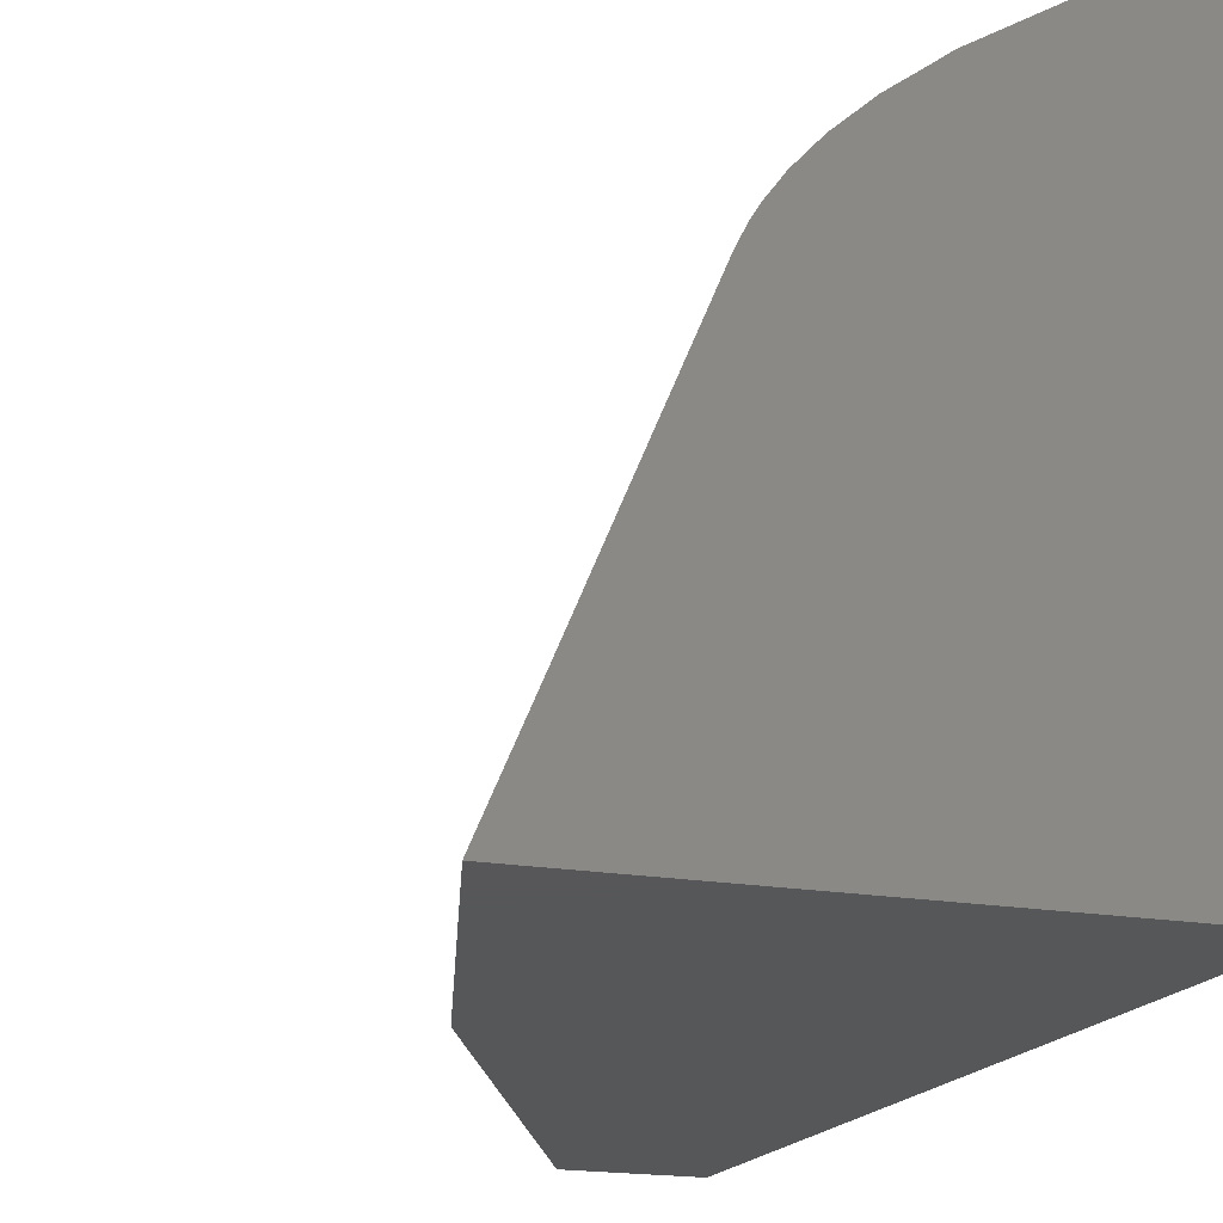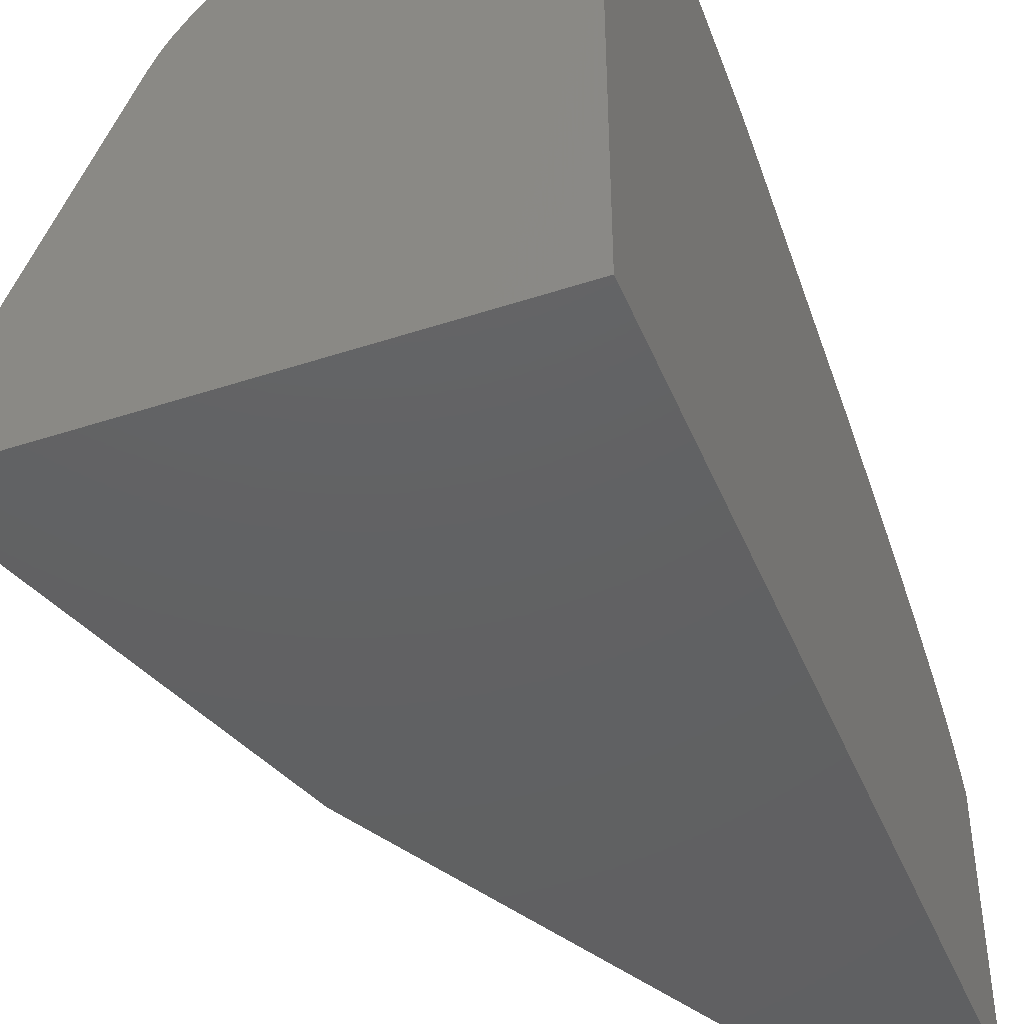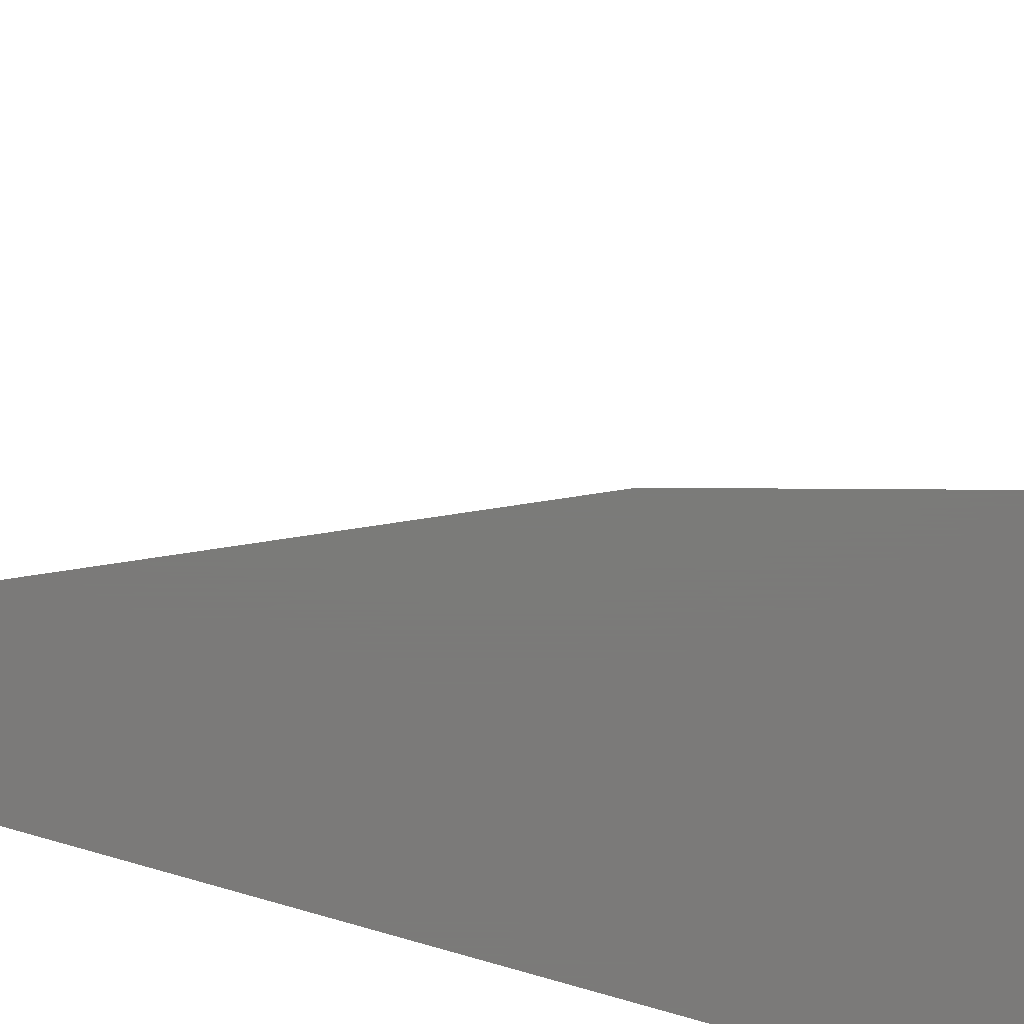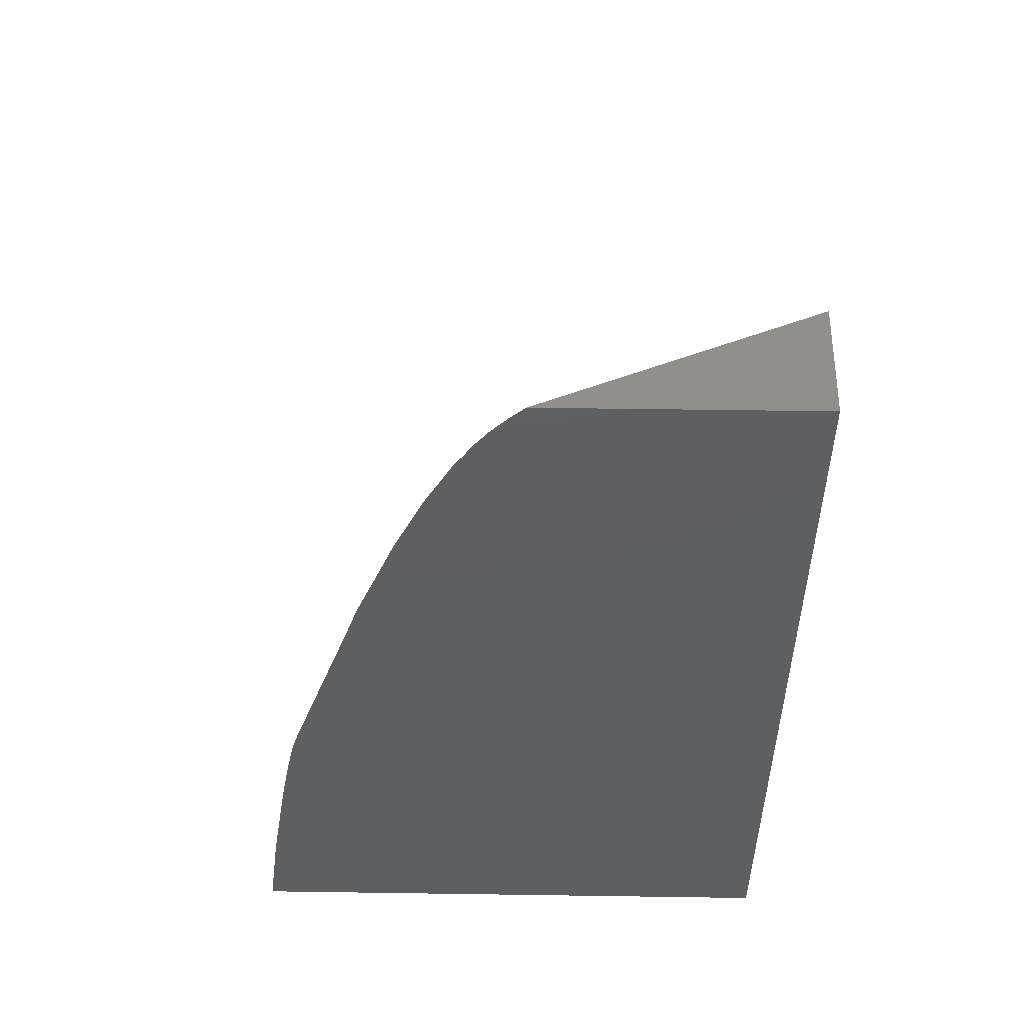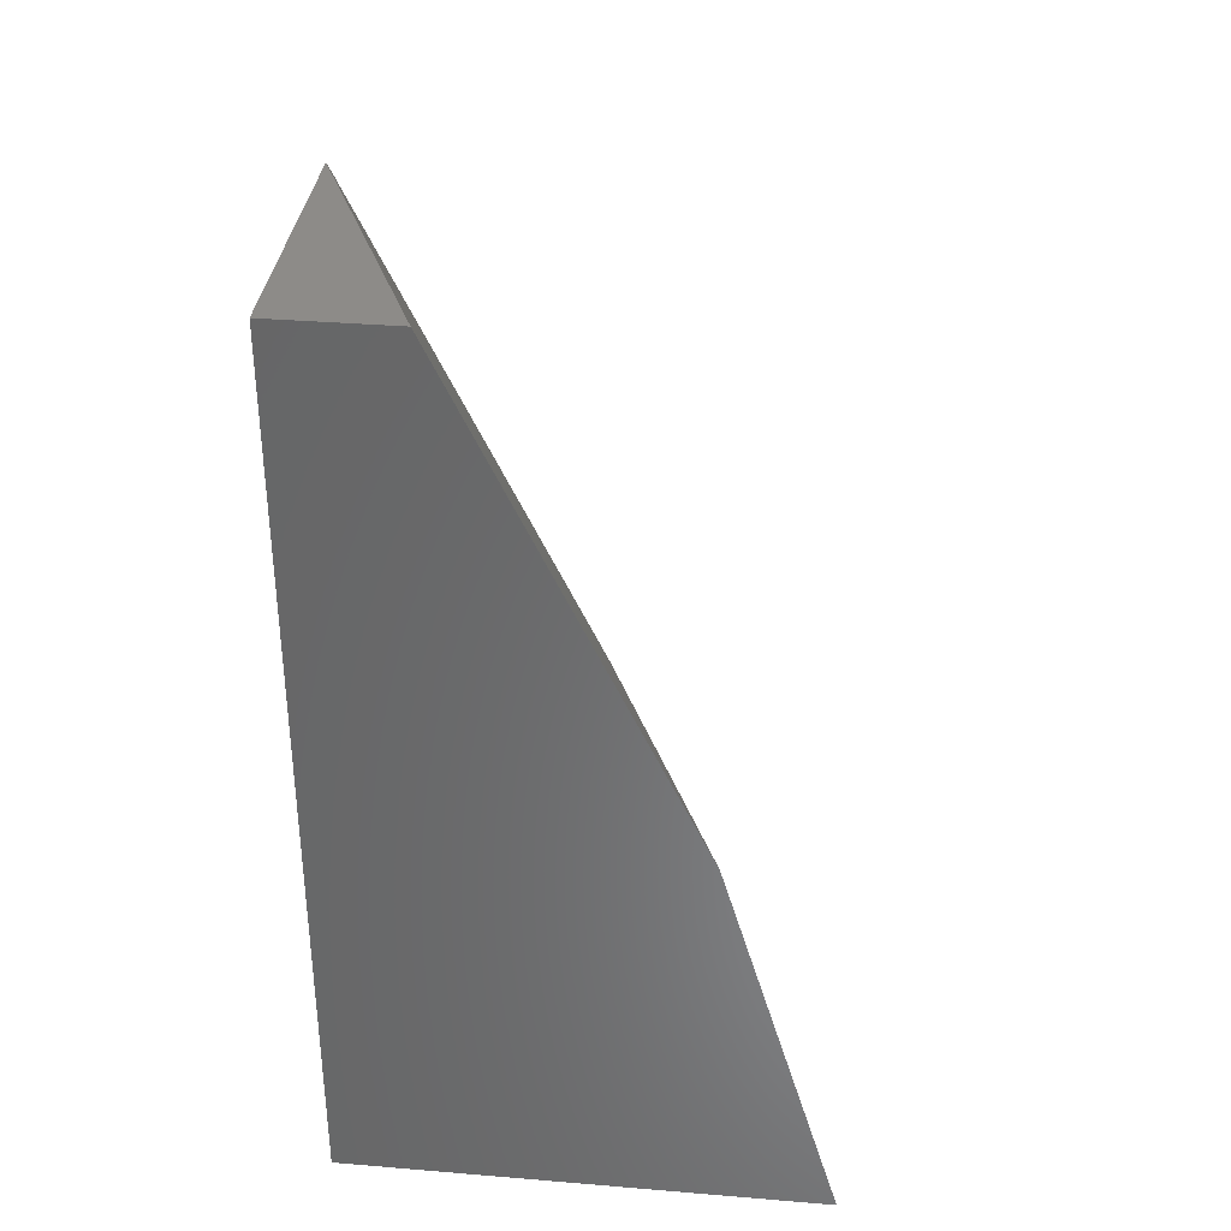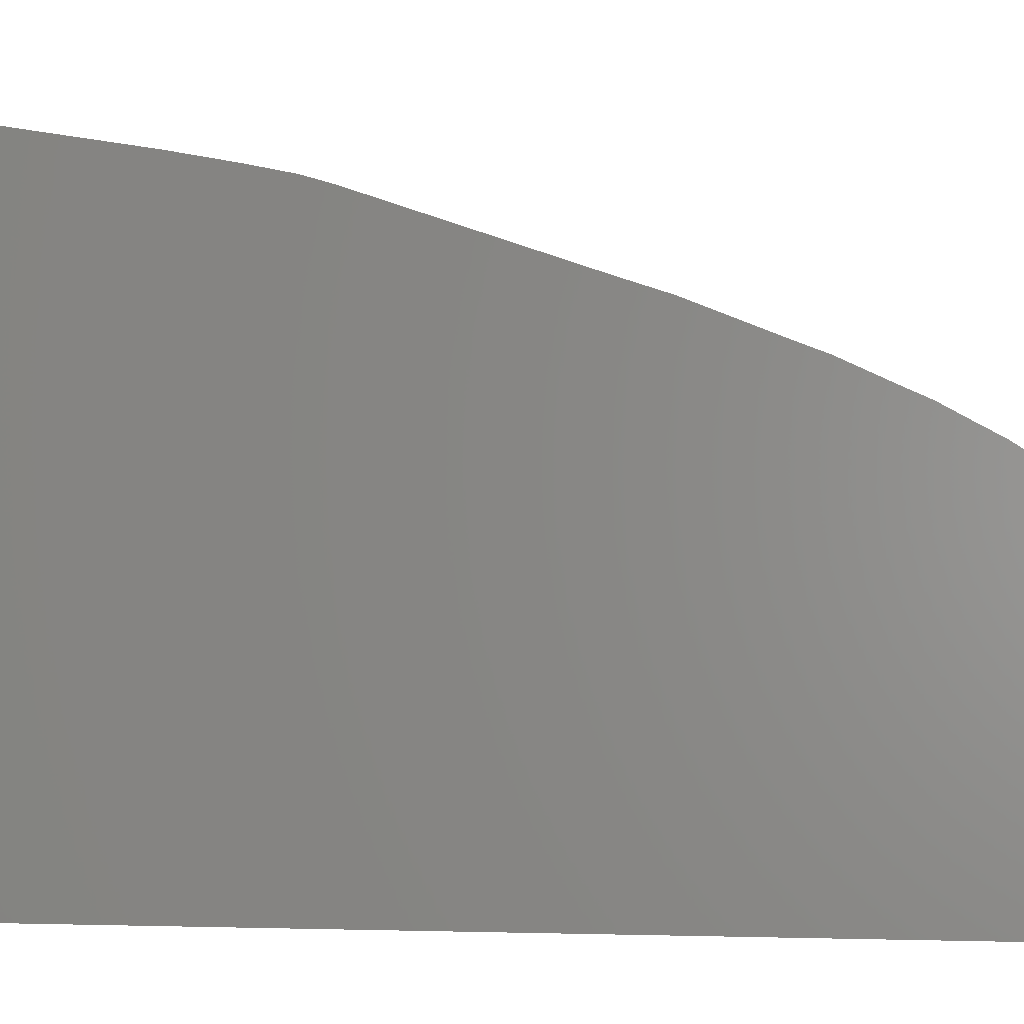
<metadata>
{"format":"stl","ext":"stl","renderer":"f3d","projection":"perspective","resolution":1024,"background":"white","views":[{"elev":-17.8,"azim":-19.8,"up":"+Z"},{"elev":-43.3,"azim":21.3,"up":"+Z"},{"elev":-73.9,"azim":-106.9,"up":"+Z"},{"elev":51.8,"azim":90.9,"up":"+Y"},{"elev":35.1,"azim":-173.7,"up":"+Y"},{"elev":0.4,"azim":97.0,"up":"+Z"}]}
</metadata>
<code>
# stl→obj: 62 verts, 120 faces
v 18.67 -37.03 13.52
v 18.67 -36.75 7.667
v 18.67 -36.75 13.22
v 18.67 -37.2 13.68
v 18.67 -37.56 13.99
v 18.67 -37.41 13.88
v 18.67 -38.04 14.32
v 18.67 -37.76 14.15
v 18.67 -38.45 14.59
v 18.67 -38.83 14.79
v 18.67 -39.46 15.13
v 18.67 -39.92 15.34
v 18.67 -40.87 15.77
v 18.67 -41.46 15.99
v 18.67 -43.04 16.62
v 18.67 -55.12 7.667
v 18.67 -43.88 16.89
v 18.67 -47.85 18.22
v 18.67 -47.87 18.22
v 18.67 -48.38 18.37
v 18.67 -49.12 18.52
v 18.67 -49.19 18.54
v 18.67 -50.24 18.73
v 18.67 -50.36 18.75
v 18.67 -52.31 19.05
v 18.67 -52.82 19.14
v 18.67 -54.98 19.42
v 18.67 -55.12 19.44
v 11.35 -46.97 7.667
v 16.22 -36.75 7.667
v 8.923 -55.12 7.667
v 17.85 -55.12 19.24
v 18.62 -55.12 19.43
v 18.08 -55.12 19.32
v 17.33 -55.12 19.07
v 17.45 -55.12 19.12
v 16.98 -55.12 18.91
v 17.14 -55.12 18.99
v 16.7 -55.12 18.77
v 15.91 -55.12 18.29
v 14.61 -55.12 17.5
v 14.23 -55.12 17.22
v 13.63 -55.12 16.78
v 13.38 -55.12 16.55
v 12.81 -55.12 16
v 12.99 -55.12 16.21
v 12.41 -55.12 15.52
v 12.53 -55.12 15.7
v 12.15 -55.12 15.16
v 12.22 -55.12 15.27
v 11.98 -55.12 14.86
v 12.06 -55.12 15
v 11.88 -55.12 14.64
v 9.804 -55.12 9.727
v 18.45 -48.34 18.26
v 16.51 -47.96 17
v 15.61 -47.79 16.29
v 15.02 -47.68 15.73
v 14.59 -47.59 15.23
v 14.3 -47.54 14.81
v 14.15 -47.51 14.55
v 13.99 -47.48 14.2
f 1 2 3
f 4 2 1
f 5 4 6
f 4 5 2
f 7 5 8
f 5 7 2
f 9 2 7
f 10 2 9
f 11 2 10
f 12 2 11
f 13 2 12
f 14 2 13
f 15 2 14
f 16 15 17
f 16 17 18
f 16 18 19
f 16 19 20
f 16 20 21
f 16 21 22
f 16 22 23
f 16 23 24
f 16 24 25
f 16 25 26
f 16 26 27
f 16 27 28
f 15 16 2
f 29 2 16
f 2 29 30
f 29 16 31
f 2 30 3
f 32 33 34
f 16 33 32
f 35 32 36
f 37 32 35
f 37 35 38
f 16 32 37
f 16 37 39
f 16 39 40
f 16 40 41
f 16 41 42
f 16 42 43
f 16 43 44
f 45 44 46
f 44 45 16
f 47 45 48
f 45 47 16
f 49 47 50
f 51 47 49
f 51 49 52
f 47 51 16
f 16 51 53
f 16 53 54
f 16 54 31
f 33 16 28
f 18 55 19
f 19 55 20
f 15 56 17
f 56 18 17
f 18 56 55
f 13 57 14
f 57 15 14
f 15 57 56
f 11 58 12
f 58 13 12
f 13 58 57
f 9 59 10
f 59 11 10
f 11 59 58
f 8 60 7
f 60 9 7
f 9 60 59
f 6 61 5
f 61 8 5
f 8 61 60
f 1 62 4
f 62 6 4
f 6 62 61
f 30 1 3
f 29 1 30
f 1 29 62
f 34 27 26
f 27 34 33
f 27 33 28
f 36 25 24
f 25 36 32
f 32 26 25
f 26 32 34
f 38 23 22
f 23 38 35
f 35 24 23
f 24 35 36
f 55 21 20
f 39 21 55
f 21 39 37
f 37 22 21
f 22 37 38
f 56 40 55
f 40 56 41
f 55 40 39
f 57 42 56
f 42 57 43
f 56 42 41
f 58 44 57
f 44 58 46
f 57 44 43
f 48 58 59
f 58 48 45
f 58 45 46
f 50 59 60
f 59 50 47
f 59 47 48
f 52 60 61
f 60 52 49
f 60 49 50
f 53 61 62
f 61 53 51
f 61 51 52
f 54 29 31
f 29 54 62
f 62 54 53

</code>
